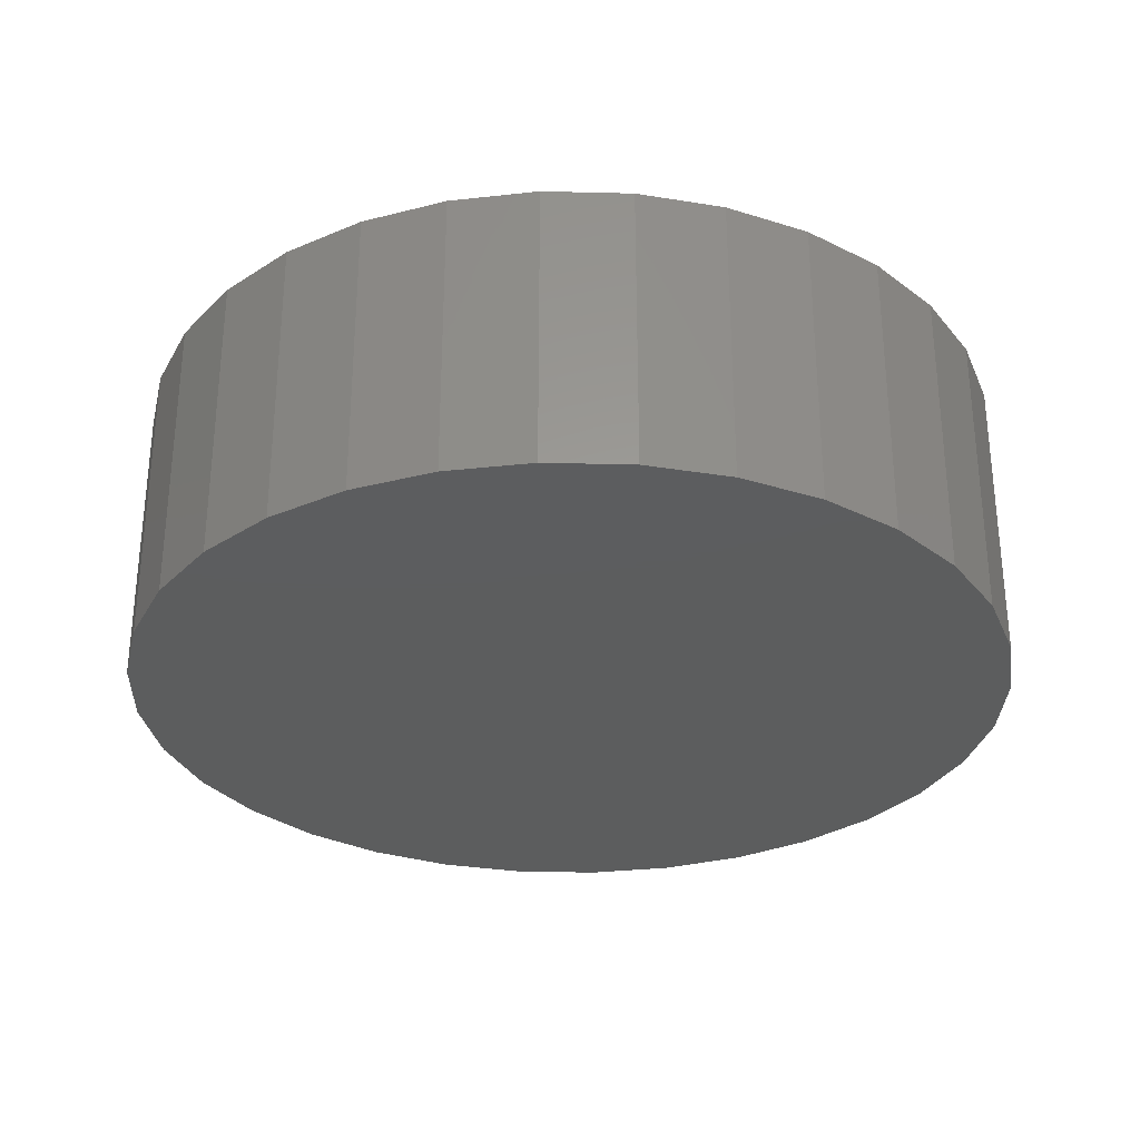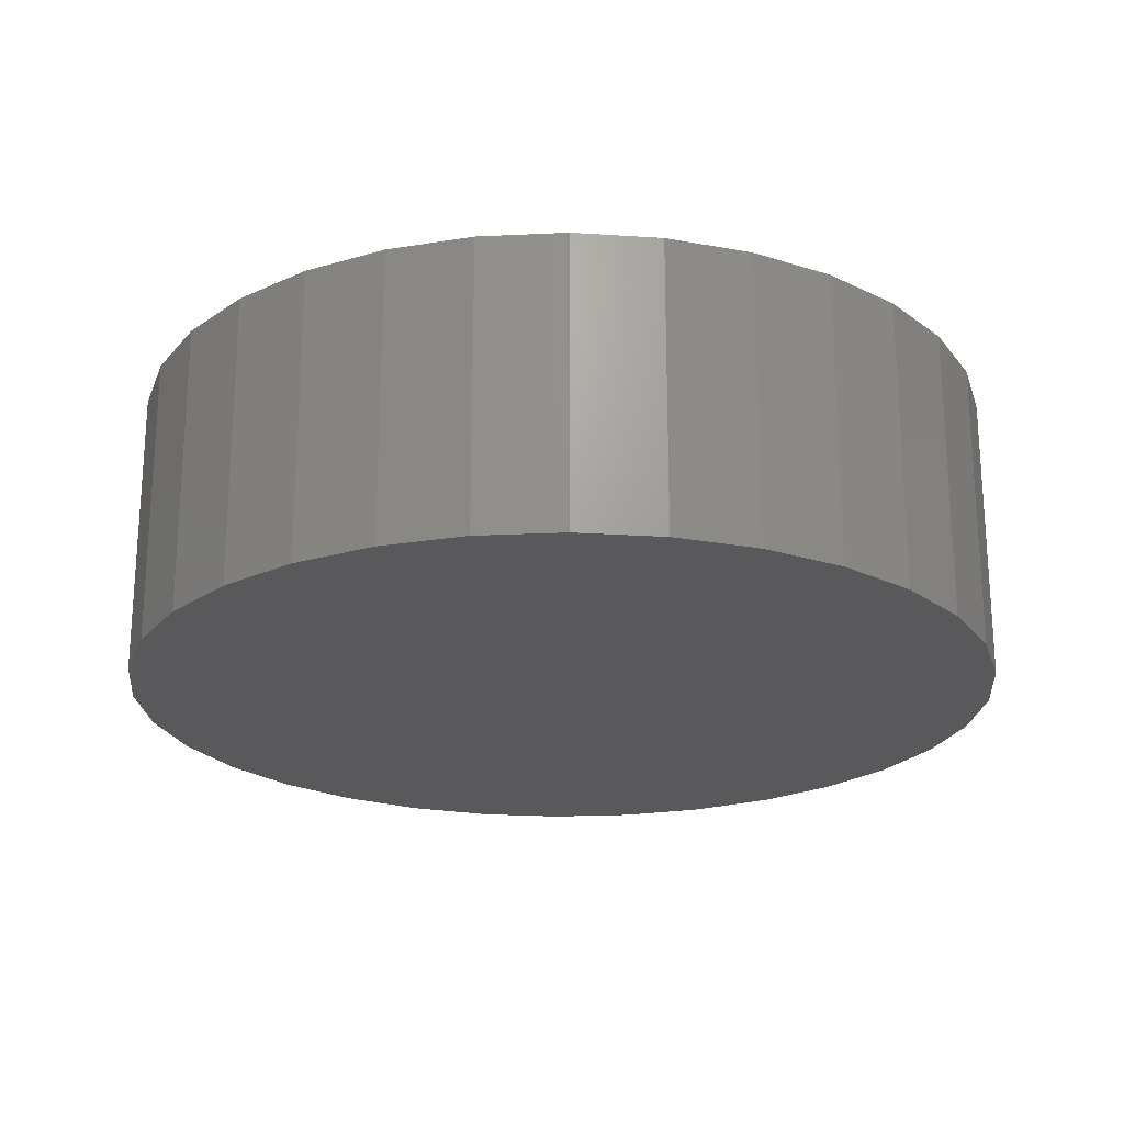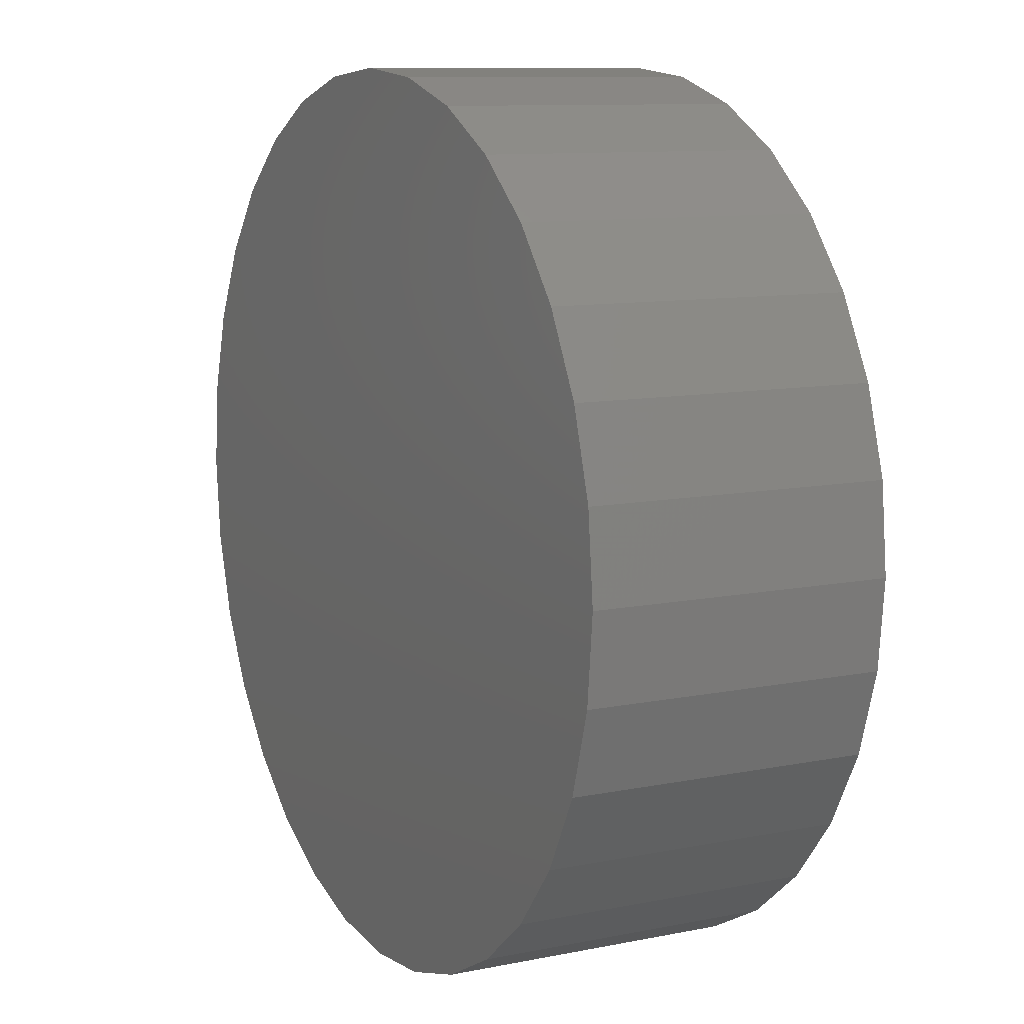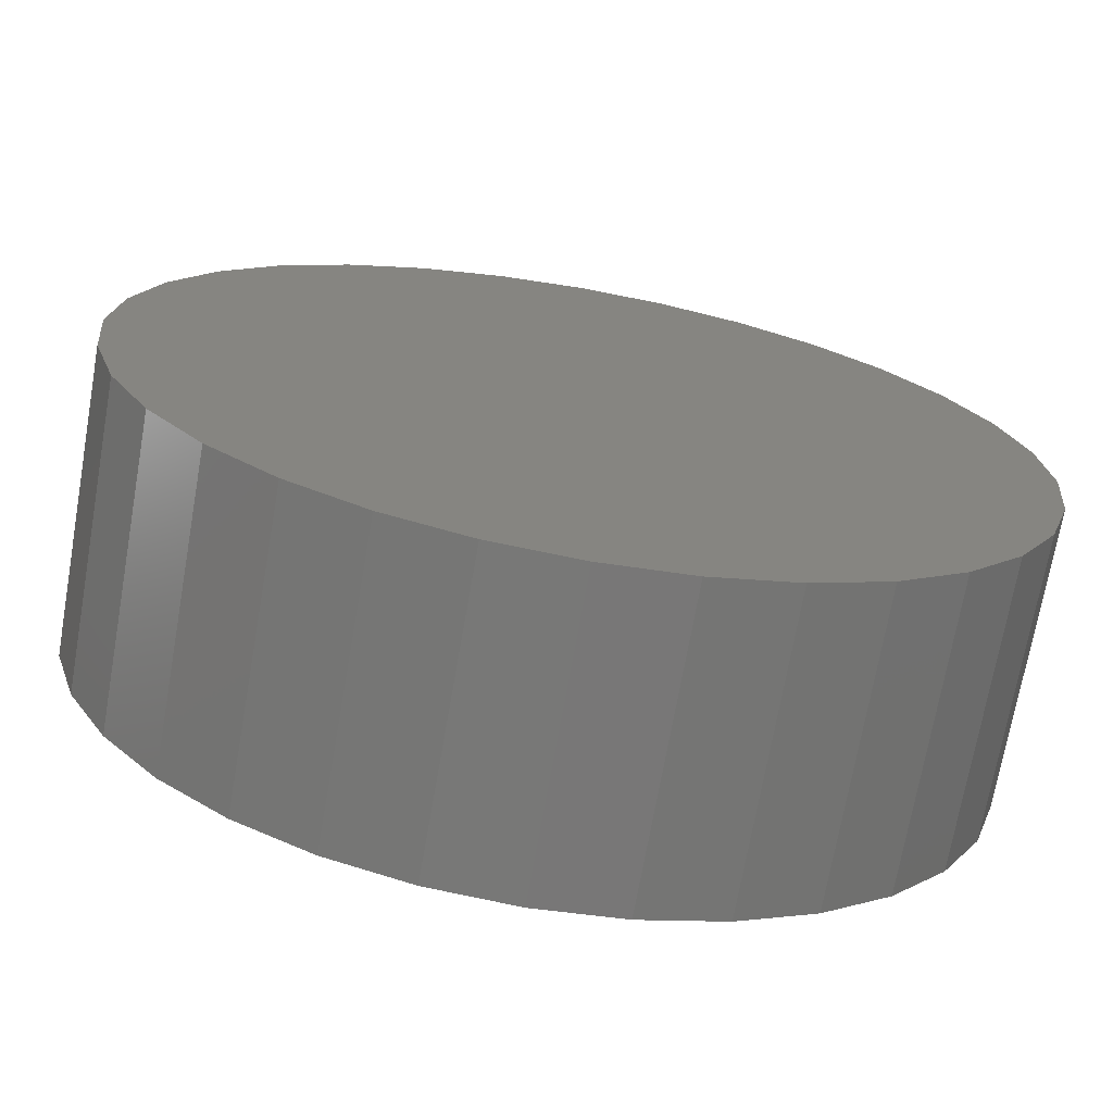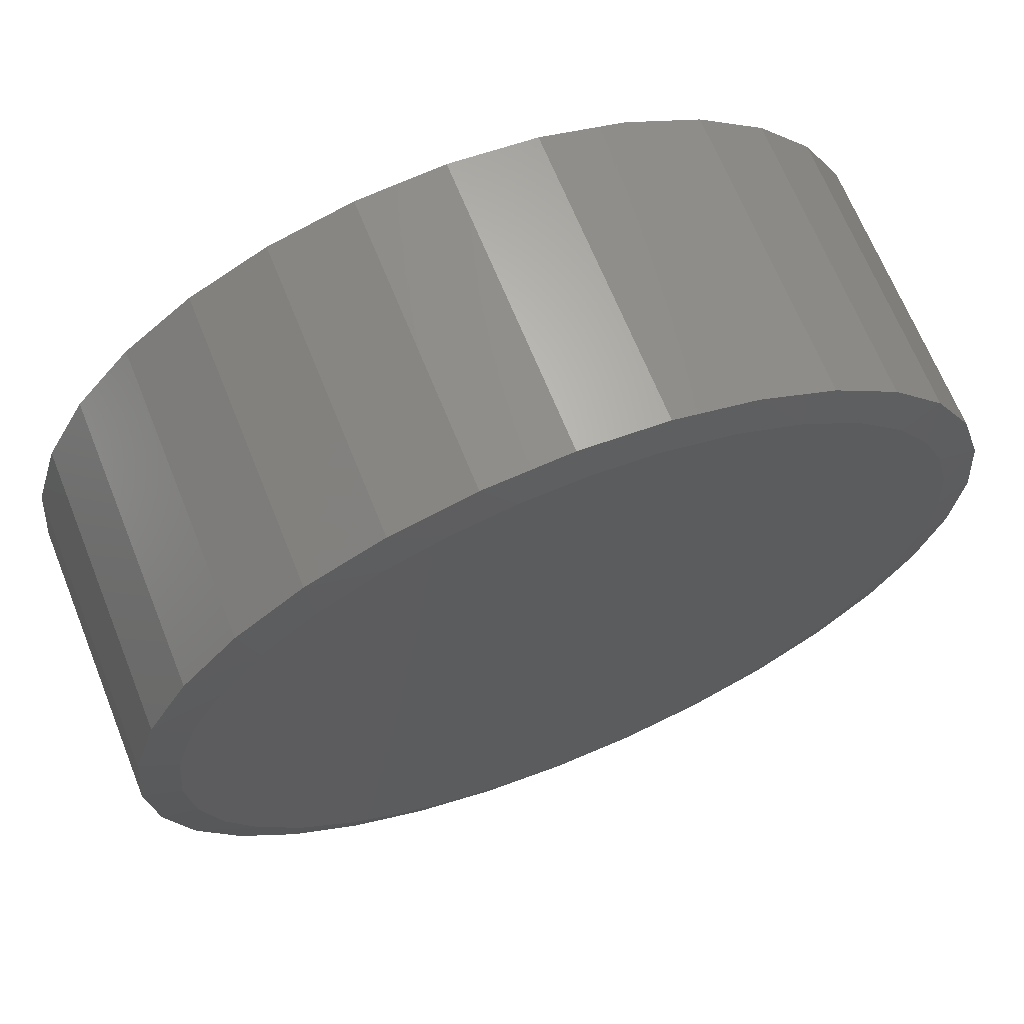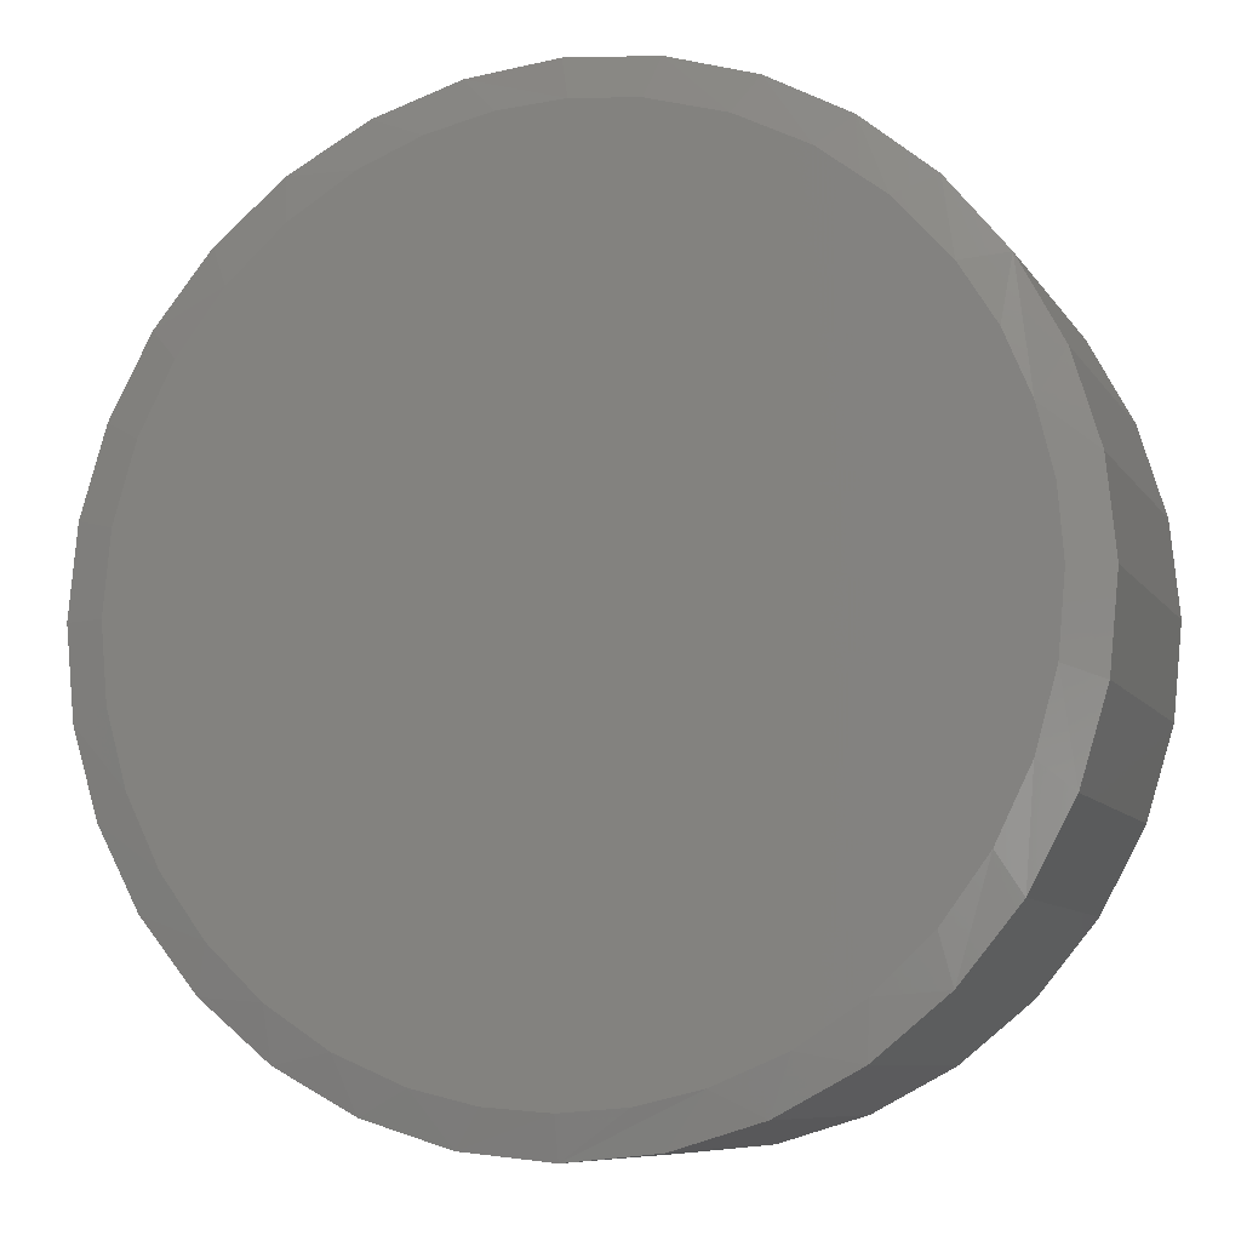
<metadata>
{"format":"stl","ext":"stl","renderer":"f3d","projection":"perspective","resolution":1024,"background":"white","views":[{"elev":-30.3,"azim":-165.2,"up":"+Z"},{"elev":-22.1,"azim":134.1,"up":"+Z"},{"elev":10.2,"azim":-117.2,"up":"+Y"},{"elev":-70.8,"azim":170.0,"up":"+Y"},{"elev":67.1,"azim":-21.9,"up":"+Y"},{"elev":-8.6,"azim":19.5,"up":"+Y"}]}
</metadata>
<code>
# stl→obj: 100 verts, 196 faces
v -0.08284 0.6576 0.5
v 0.1266 0.6531 0.5
v 0.02206 0.6637 0.5
v 0.247 0.6193 0.5
v -0.1855 0.635 0.5
v 0.3589 0.5634 0.5
v -0.2833 0.5966 0.5
v -0.3873 0.5334 0.5
v 0.4584 0.4876 0.5
v -0.478 0.4523 0.5
v 0.5418 0.3944 0.5
v -0.5524 0.356 0.5
v 0.5976 0.3049 0.5
v -0.608 0.2477 0.5
v 0.6384 0.2076 0.5
v 0.6633 0.1051 0.5
v -0.6438 0.1261 0.5
v 0.6717 -1.388e-16 0.5
v -0.6559 3.384e-07 0.5
v 0.6608 -0.1198 0.5
v -0.6448 -0.1207 0.5
v 0.6284 -0.2357 0.5
v -0.612 -0.2374 0.5
v 0.5757 -0.3439 0.5
v -0.5585 -0.3462 0.5
v 0.5052 -0.4397 0.5
v -0.4881 -0.4412 0.5
v 0.4188 -0.5214 0.5
v -0.4019 -0.5222 0.5
v 0.3191 -0.5863 0.5
v -0.3027 -0.5866 0.5
v 0.2095 -0.6325 0.5
v -0.1937 -0.6325 0.5
v 0.1099 -0.6559 0.5
v -0.09412 -0.6559 0.5
v 0.007895 -0.6638 0.5
v 0.7342 0 0
v 0.7342 -1.779e-16 0.4844
v 0.7203 -0.1417 0
v 0.7203 -0.1417 0.4844
v 0.6789 -0.2779 0
v 0.6789 -0.2779 0.4844
v 0.6118 -0.4035 0
v 0.6118 -0.4035 0.4844
v 0.5215 -0.5136 0
v 0.5215 -0.5136 0.4844
v 0.4114 -0.6039 0
v 0.4114 -0.6039 0.4844
v 0.2858 -0.671 0
v 0.2858 -0.671 0.4844
v 0.1496 -0.7124 0
v 0.1496 -0.7124 0.4844
v 0.007895 -0.7263 0
v 0.007895 -0.7263 0.4844
v -0.1338 -0.7124 0
v -0.1338 -0.7124 0.4844
v -0.2701 -0.671 0
v -0.2701 -0.671 0.4844
v -0.3956 -0.6039 0
v -0.3956 -0.6039 0.4844
v -0.5057 -0.5136 0
v -0.5057 -0.5136 0.4844
v -0.596 -0.4035 0
v -0.596 -0.4035 0.4844
v -0.6631 -0.2779 0
v -0.6631 -0.2779 0.4844
v -0.7045 -0.1417 0
v -0.7045 -0.1417 0.4844
v -0.7184 8.895e-17 0
v -0.7184 8.895e-17 0.4844
v -0.7045 0.1417 0
v -0.7045 0.1417 0.4844
v -0.6631 0.2779 0
v -0.6631 0.2779 0.4844
v -0.596 0.4035 0
v -0.596 0.4035 0.4844
v -0.5057 0.5136 0
v -0.5057 0.5136 0.4844
v -0.3956 0.6039 0
v -0.3956 0.6039 0.4844
v -0.2701 0.671 0
v -0.2701 0.671 0.4844
v -0.1338 0.7124 0
v -0.1338 0.7124 0.4844
v 0.007895 0.7263 0
v 0.007895 0.7263 0.4844
v 0.1496 0.7124 0
v 0.1496 0.7124 0.4844
v 0.2858 0.671 0
v 0.2858 0.671 0.4844
v 0.4114 0.6039 0
v 0.4114 0.6039 0.4844
v 0.5215 0.5136 0
v 0.5215 0.5136 0.4844
v 0.6118 0.4035 0
v 0.6118 0.4035 0.4844
v 0.6789 0.2779 0
v 0.6789 0.2779 0.4844
v 0.7203 0.1417 0
v 0.7203 0.1417 0.4844
f 1 2 3
f 2 1 4
f 4 1 5
f 4 5 6
f 6 5 7
f 6 7 8
f 6 8 9
f 9 8 10
f 9 10 11
f 11 10 12
f 11 12 13
f 13 12 14
f 13 14 15
f 15 14 16
f 16 14 17
f 16 17 18
f 18 17 19
f 18 19 20
f 20 19 21
f 20 21 22
f 22 21 23
f 22 23 24
f 24 23 25
f 24 25 26
f 26 25 27
f 26 27 28
f 28 27 29
f 28 29 30
f 30 29 31
f 30 31 32
f 32 31 33
f 32 33 34
f 34 33 35
f 34 35 36
f 37 38 39
f 39 38 40
f 39 40 41
f 41 40 42
f 41 42 43
f 43 42 44
f 43 44 45
f 45 44 46
f 45 46 47
f 47 46 48
f 47 48 49
f 49 48 50
f 49 50 51
f 51 50 52
f 51 52 53
f 53 52 54
f 53 54 55
f 55 54 56
f 55 56 57
f 57 56 58
f 57 58 59
f 59 58 60
f 59 60 61
f 61 60 62
f 61 62 63
f 63 62 64
f 63 64 65
f 65 64 66
f 65 66 67
f 67 66 68
f 67 68 69
f 69 68 70
f 69 70 71
f 71 70 72
f 71 72 73
f 73 72 74
f 73 74 75
f 75 74 76
f 75 76 77
f 77 76 78
f 77 78 79
f 79 78 80
f 79 80 81
f 81 80 82
f 81 82 83
f 83 82 84
f 83 84 85
f 85 84 86
f 85 86 87
f 87 86 88
f 87 88 89
f 89 88 90
f 89 90 91
f 91 90 92
f 91 92 93
f 93 92 94
f 93 94 95
f 95 94 96
f 95 96 97
f 97 96 98
f 97 98 99
f 99 98 100
f 99 100 37
f 37 100 38
f 98 96 15
f 15 100 98
f 13 15 96
f 5 84 82
f 74 12 76
f 12 74 14
f 14 74 72
f 14 72 17
f 17 72 70
f 17 70 19
f 15 16 100
f 100 16 18
f 100 18 38
f 13 96 11
f 11 96 94
f 11 94 9
f 9 94 92
f 9 92 6
f 6 92 90
f 6 90 4
f 90 88 4
f 4 88 2
f 88 86 2
f 2 86 3
f 5 1 84
f 84 1 3
f 84 3 86
f 5 82 7
f 7 82 80
f 7 80 8
f 8 80 78
f 8 78 10
f 10 78 76
f 10 76 12
f 30 50 48
f 30 48 28
f 48 46 28
f 32 54 52
f 52 50 32
f 32 50 30
f 31 60 58
f 31 58 33
f 58 56 33
f 33 56 35
f 56 36 35
f 29 62 60
f 29 60 31
f 54 32 34
f 54 34 36
f 36 56 54
f 64 25 66
f 66 25 23
f 66 23 68
f 68 23 21
f 68 21 70
f 70 21 19
f 24 44 22
f 22 44 42
f 22 42 20
f 20 42 40
f 20 40 18
f 18 40 38
f 44 24 46
f 46 24 26
f 46 26 28
f 25 64 27
f 27 64 62
f 27 62 29
f 85 87 83
f 53 55 51
f 51 55 57
f 51 57 49
f 49 57 59
f 49 59 47
f 47 59 61
f 47 61 45
f 45 61 63
f 45 63 43
f 43 63 65
f 43 65 41
f 41 65 67
f 41 67 39
f 39 67 69
f 39 69 37
f 37 69 71
f 37 71 99
f 99 71 73
f 99 73 97
f 97 73 75
f 97 75 95
f 95 75 77
f 95 77 93
f 93 77 79
f 93 79 91
f 91 79 81
f 91 81 89
f 89 81 83
f 89 83 87

</code>
